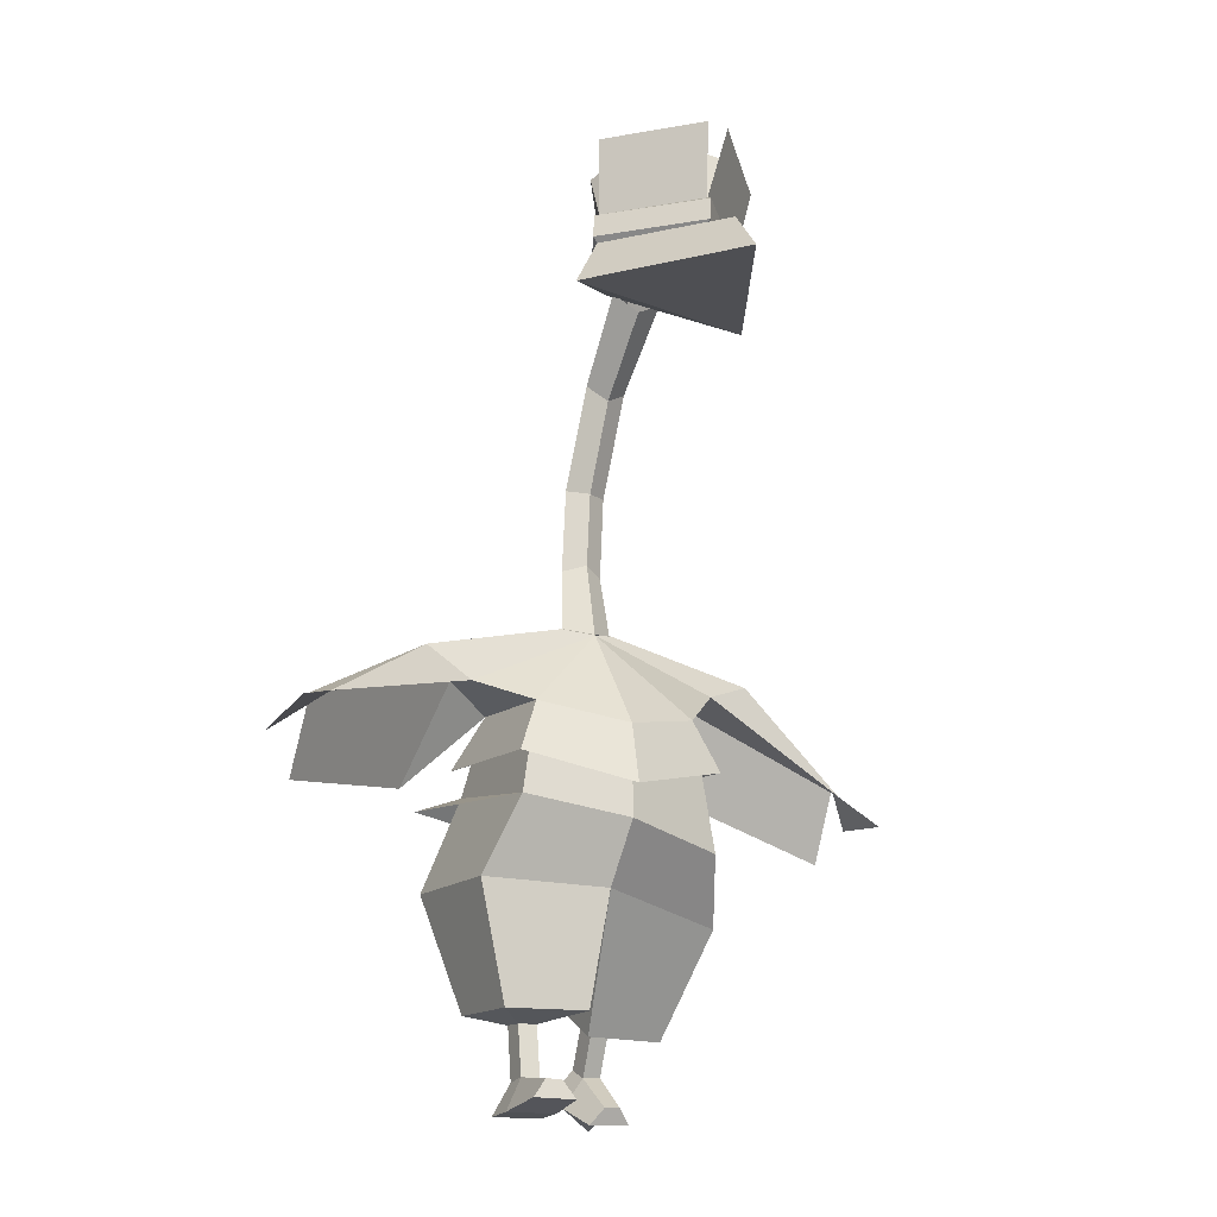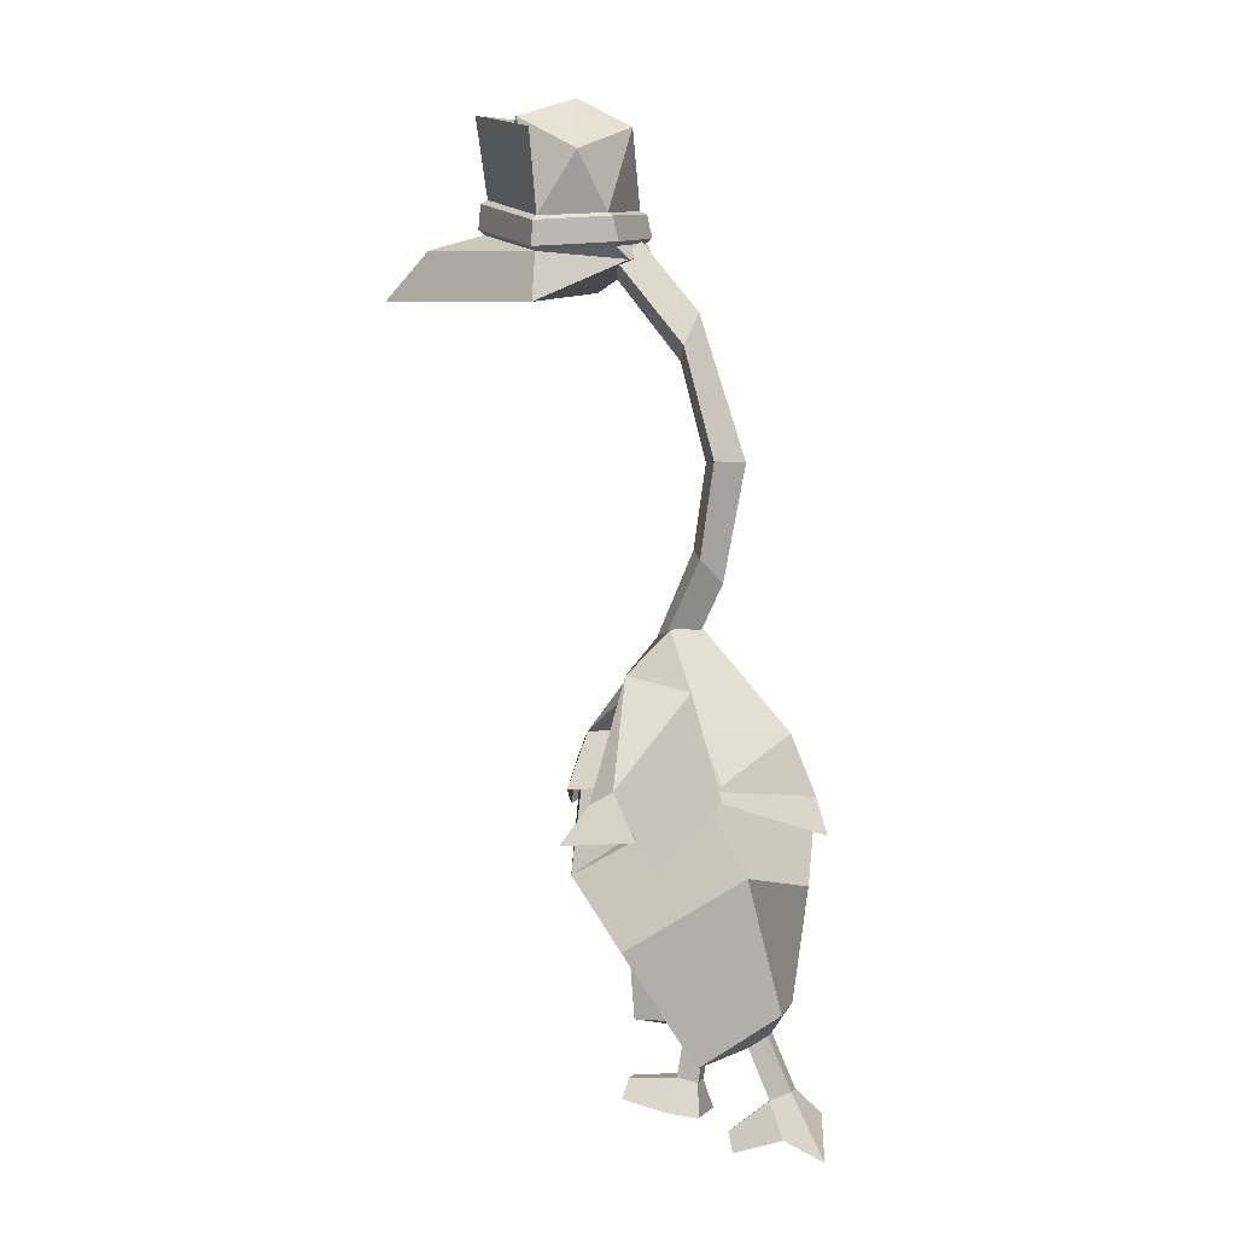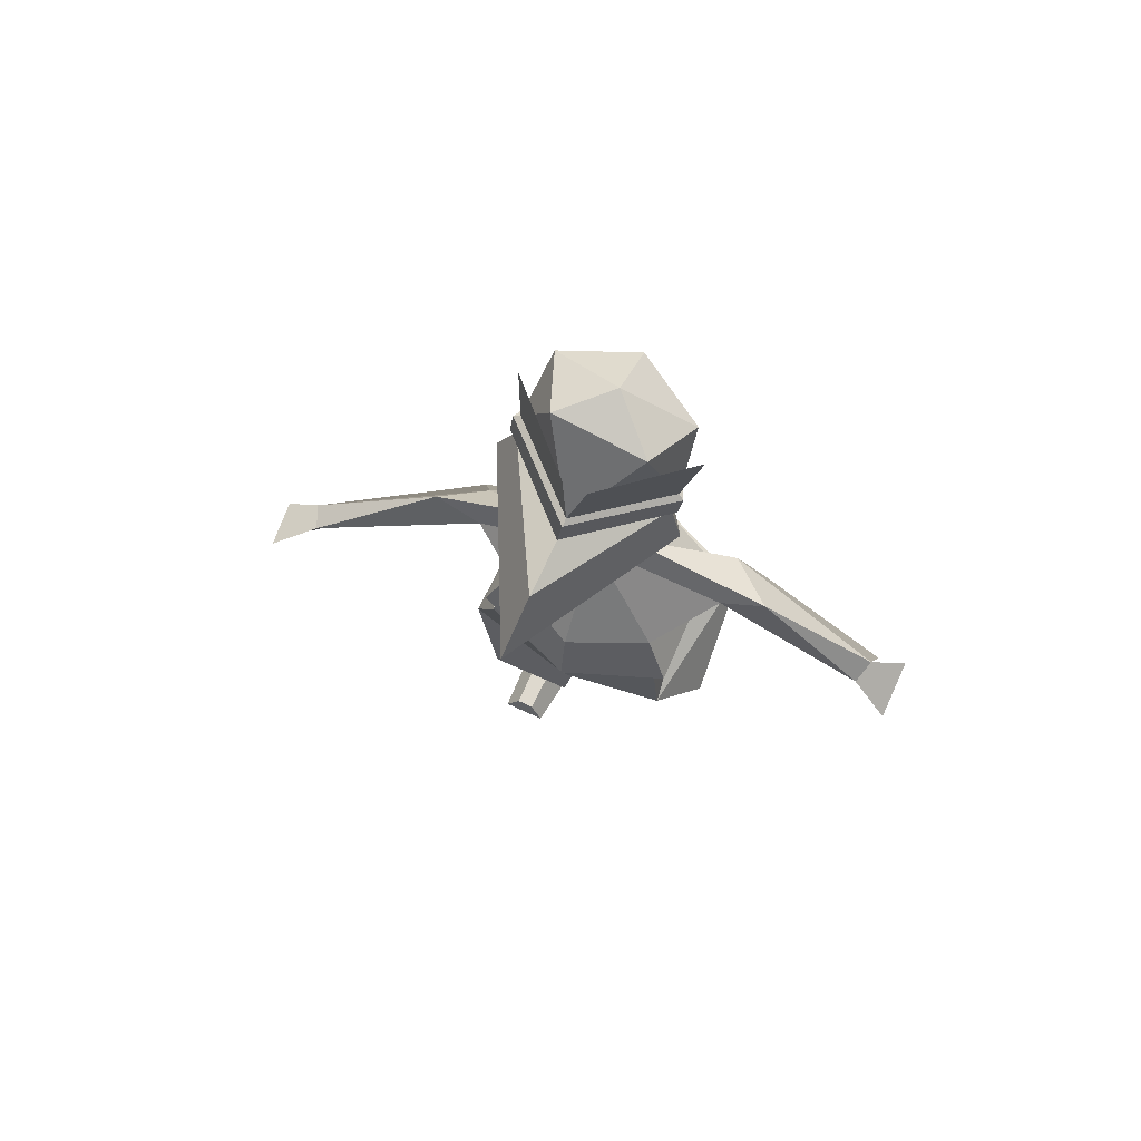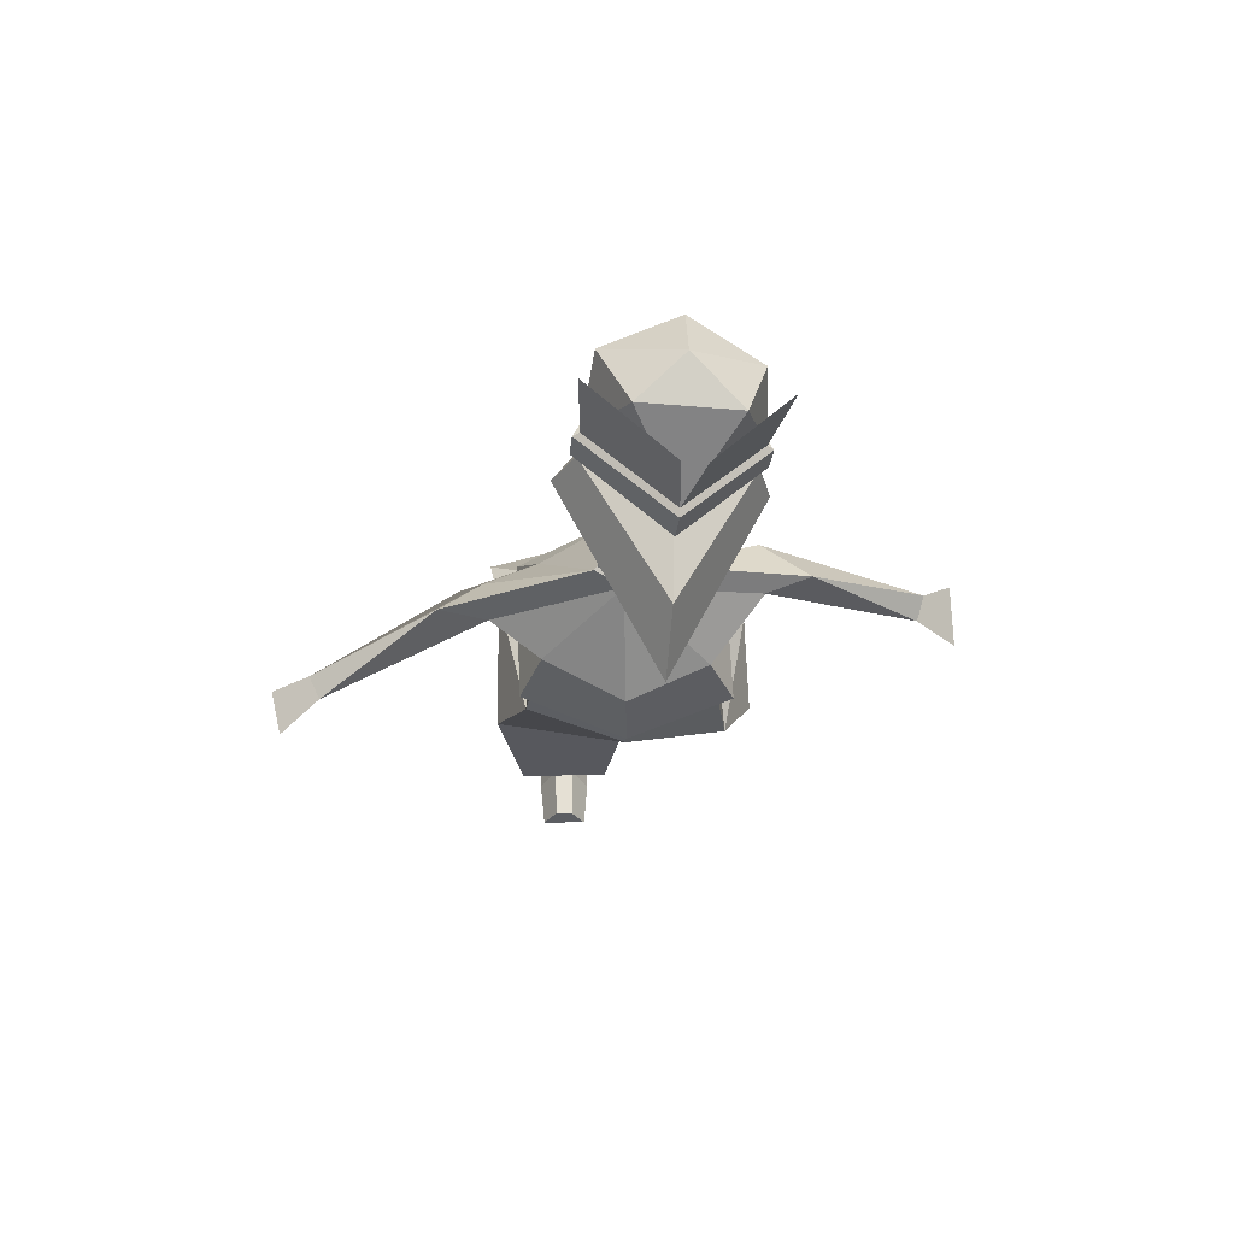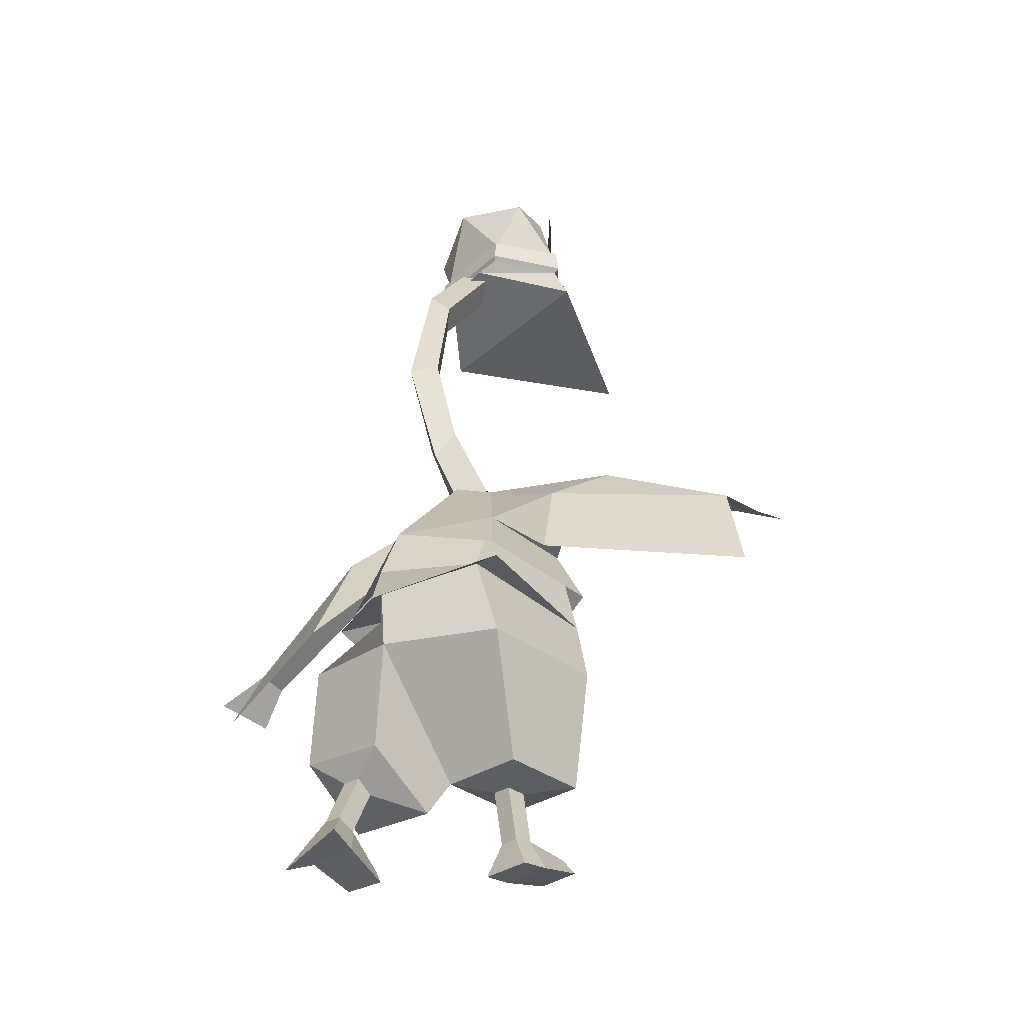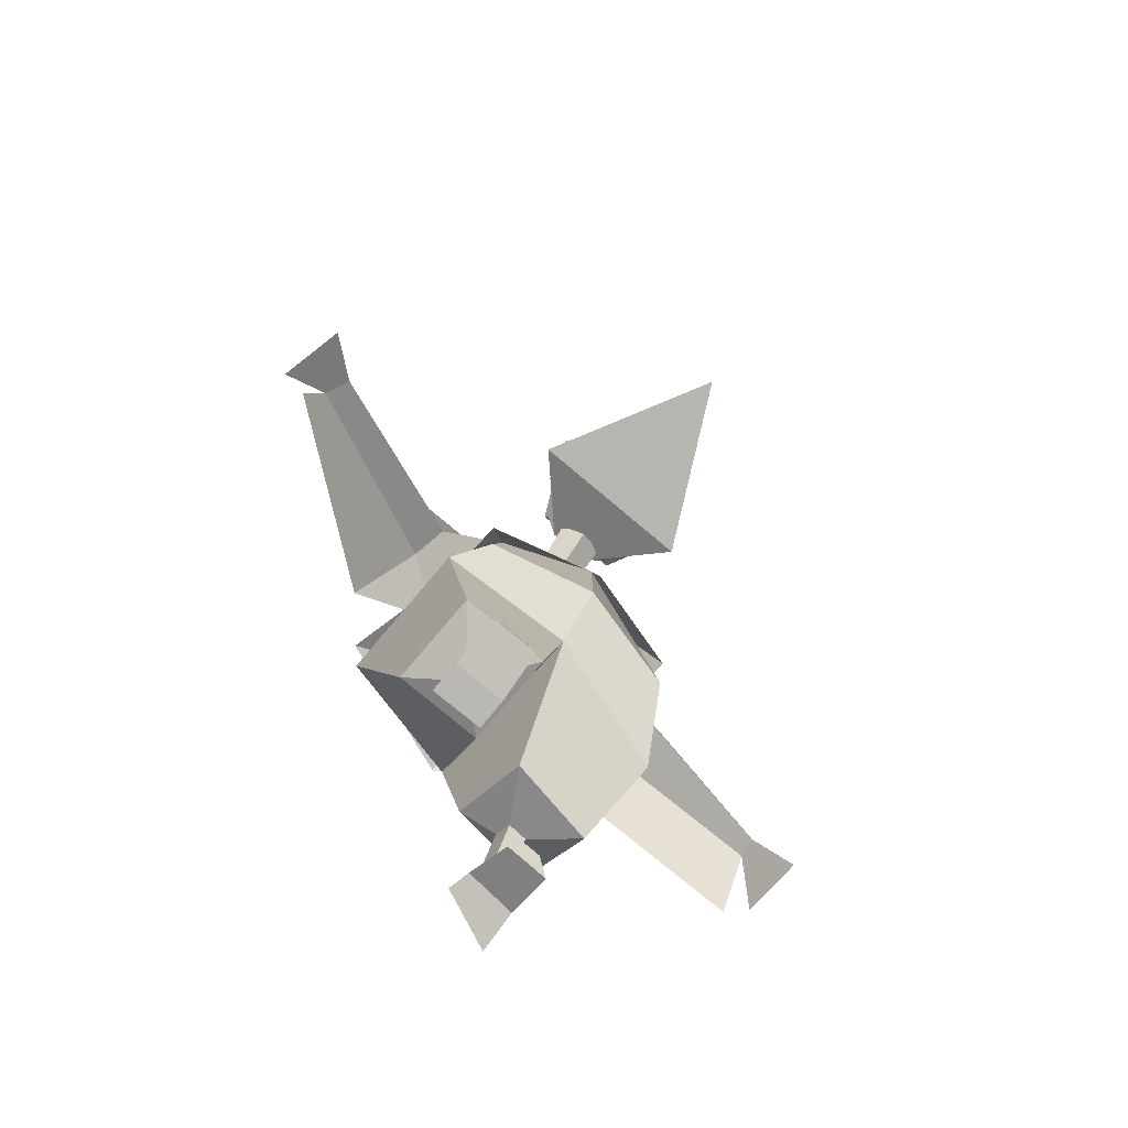
<metadata>
{"format":"obj","ext":"obj","renderer":"f3d","projection":"perspective","resolution":1024,"background":"white","views":[{"elev":-14.5,"azim":-28.7,"up":"+Y"},{"elev":1.6,"azim":106.7,"up":"+Y"},{"elev":66.4,"azim":24.5,"up":"+Y"},{"elev":61.8,"azim":-1.3,"up":"+Y"},{"elev":-32.9,"azim":-137.1,"up":"+Y"},{"elev":-77.2,"azim":-40.6,"up":"+Y"}]}
</metadata>
<code>
o Cube
v -1.647 0.2588 0.8889
v -1.527 0.5577 -1.554
v -2.168 -1.014 0.5379
v -2.153 -1.023 -1.703
v -0.3412 -2.97 0.6356
v -0.3298 -2.975 -0.8866
v -1.783 -2.988 0.6262
v -1.772 -2.993 -0.8964
v -0.8929 -3.145 -0.0518
v -0.8902 -3.146 -0.4104
v -1.215 -3.149 -0.05422
v -1.212 -3.15 -0.4128
v -1.234 -4.033 -0.2544
v -1.235 -3.971 0.09864
v -0.9135 -3.978 0.1017
v -0.9116 -4.041 -0.2514
v -1.509 -4.554 -0.345
v -1.512 -4.498 0.1527
v -0.6608 -4.506 0.1619
v -0.6572 -4.553 -0.3283
v -0.945 -4.045 0.9029
v -1.222 -4.032 0.8992
v -0.7269 -4.339 0.9566
v -1.454 -4.323 0.9497
v -1.376 1.812 -1.017
v -1.345 1.769 0.7362
v -0.4698 3.189 -0.1057
v 0.003332 3.081 0.1593
v -2.233 0.3151 -1.814
v -1.77 0.9606 -1.444
v -1.731 0.9086 0.978
v -2.191 2.099 0.1763
v -2.278 2.201 -0.435
v -2.995 2.58 0.2208
v -5.431 0.1186 0.8249
v -2.769 0.5517 -1.211
v -5.613 1.213 1.73
v -5.826 0.8104 0.7453
v -4.965 1.434 1.214
v -5.138 1.467 0.8088
v 1.695 -0.4608 1.028
v 1.504 0.8443 -0.9137
v 2.205 -1.517 0.09044
v 2.108 -0.3606 -1.802
v 0.3641 -3.232 -0.7269
v 0.2988 -2.458 -2.058
v 1.807 -3.251 -0.9586
v 1.737 -2.407 -2.224
v 0.8897 -3.016 -1.575
v 0.873 -2.817 -1.873
v 1.211 -3.013 -1.591
v 1.195 -2.815 -1.889
v 1.214 -3.635 -2.251
v 1.23 -3.78 -1.924
v 0.9083 -3.792 -1.913
v 0.8921 -3.647 -2.241
v 1.499 -4.593 -2.823
v 1.504 -4.3 -2.201
v 0.653 -4.268 -2.148
v 0.6304 -4.048 -2.586
v 0.9701 -4.294 -1.287
v 1.247 -4.278 -1.294
v 0.7515 -4.571 -1.399
v 1.478 -4.544 -1.423
v 1.357 1.773 -0.863
v 1.395 1.69 0.8596
v 0.4454 3.199 -0.1715
v 2.193 0.7824 -1.246
v 1.737 0.9515 -1.323
v 1.793 0.8423 1.06
v 2.3 2.351 -0.07503
v 2.244 2.349 -0.9847
v 3.059 2.618 -0.2253
v 5.081 -0.08001 -1.273
v 2.623 0.8128 -1.54
v 5.577 0.4429 -0.03968
v 5.576 0.5251 -1.122
v 4.914 0.9392 -0.2614
v 5.033 1.139 -0.6365
v 0 0.66 -2.354
v 0.004611 -1.066 0.6771
v -0.006894 -0.721 -2.237
v 0.009983 -0.06934 1.387
v -0 1.619 -1.958
v 0.006372 1.425 1.367
v -0.0117 3.267 -0.5179
v -0.4182 3.209 -0.1639
v 0 0.06172 -2.536
v 0.01644 0.4494 1.566
v -0.004127 3.093 0.1601
v 0.4128 3.161 -0.112
v 0.0237 3.092 -0.5041
v -0.1371 4.345 -0.7389
v 0.1837 4.423 -0.4645
v 0.5342 4.271 -0.6596
v 0.1796 3.914 -0.9335
v 0.07717 5.839 -1.018
v 0.3734 5.748 -0.7089
v 0.7473 5.758 -0.9366
v 0.4527 5.747 -1.36
v 0.2349 7.587 -0.5835
v 0.5156 7.298 -0.3435
v 0.905 7.506 -0.5021
v 0.6429 8.02 -0.6728
v 0.1888 8.898 0.4332
v 0.5464 8.555 0.6452
v 1.014 8.799 0.534
v 0.6641 9.113 0.232
f 83 1 3 81
f 3 4 8 7
f 4 3 1 2
f 81 3 7 5
f 82 81 5 6
f 9 11 14 15
f 12 11 7 8
f 9 10 6 5
f 11 9 5 7
f 10 12 8 6
f 15 14 22 21
f 11 12 13 14
f 12 10 16 13
f 10 9 15 16
f 20 19 18 17
f 14 13 17 18
f 13 16 20 17
f 16 15 19 20
f 21 22 24 23
f 19 15 21 23
f 14 18 24 22
f 18 19 23 24
f 84 25 27 86
f 2 1 26 25
f 80 2 25 84
f 27 25 33
f 1 2 29
f 85 26 31 89
f 26 25 30 31
f 84 25 30
f 25 33 36
f 27 28 90 87
f 67 86 92 91
f 25 26 32 33
f 34 33 40
f 39 40 38 37
f 40 33 36 35
f 26 28 32
f 33 32 39 40
f 32 34 39
f 34 40 39
f 34 27 33
f 26 85 28
f 1 83 85 26
f 4 82 6 8
f 2 80 82 4
f 2 80 88 29
f 83 81 43 41
f 43 47 48 44
f 44 42 41 43
f 81 45 47 43
f 82 46 45 81
f 49 55 54 51
f 52 48 47 51
f 49 45 46 50
f 51 47 45 49
f 50 46 48 52
f 55 61 62 54
f 51 54 53 52
f 52 53 56 50
f 50 56 55 49
f 60 57 58 59
f 54 58 57 53
f 53 57 60 56
f 56 60 59 55
f 61 63 64 62
f 59 63 61 55
f 54 62 64 58
f 58 64 63 59
f 84 86 67 65
f 42 65 66 41
f 80 84 65 42
f 67 72 65
f 41 68 42
f 85 89 70 66
f 66 70 69 65
f 84 69 65
f 65 75 72
f 34 32 28 27
f 86 27 87 92
f 65 72 71 66
f 73 79 72
f 78 76 77 79
f 79 74 75 72
f 66 71 28
f 72 79 78 71
f 71 78 73
f 73 78 79
f 73 72 67
f 66 28 85
f 41 66 85 83
f 44 48 46 82
f 42 44 82 80
f 42 68 88 80
f 28 71 73 67
f 28 67 91 90
f 87 90 94 93
f 92 87 93 96
f 91 92 96 95
f 90 91 95 94
f 95 96 100 99
f 94 95 99 98
f 93 94 98 97
f 96 93 97 100
f 98 99 103 102
f 97 98 102 101
f 100 97 101 104
f 99 100 104 103
f 104 101 105 108
f 103 104 108 107
f 102 103 107 106
f 101 102 106 105
o Icosphere
v 1.814 8.888 1.552
v 1.89 9.407 1.504
v 1.364 9.481 0.5495
v 1.545 10.96 1.939
v 1.875 10.38 0.8734
v 1.306 8.98 0.4424
v 1.372 9.04 0.3784
v 1.982 9.333 1.539
v 1.422 9.424 0.459
v 1.923 8.949 1.577
v 1.039 8.806 0.3147
v 1.99 8.117 1.545
v 2.237 10.68 1.508
v 1.014 11.09 2.785
v -0.6931 9.224 1.501
v -0.6335 9.747 1.457
v -0.06962 9.667 0.4636
v 0.04877 11.16 1.902
v -0.4129 10.67 0.7462
v -0.1071 9.18 0.357
v -0.1564 9.254 0.2947
v -0.741 9.699 1.49
v -0.1275 9.628 0.3684
v -0.7825 9.312 1.525
v 0.1839 8.942 0.1958
v -1.054 8.524 1.461
v -0.6398 11.07 1.463
v 0.6401 11.14 2.783
v 0.6609 9.837 2.712
v 0.5873 9.305 2.791
v 0.7877 10.83 0.3347
v 0.7966 11.31 1.223
v 0.6528 9.785 2.831
v 0.5985 9.393 2.887
v 0.5514 9.101 3.736
v 0.4398 8.334 4.503
f 111 110 116 117
f 110 111 113
f 137 110 112
f 110 113 112
f 117 116 118 115
f 138 109 118 142
f 109 114 115 118
f 114 109 119
f 144 134 120
f 119 109 120
f 109 143 144 120
f 116 141 142 118
f 112 113 140
f 113 139 140
f 111 139 113
f 109 138 143
f 110 137 141 116
f 110 137 122 121
f 125 131 130 124
f 111 117 131 125
f 124 127 125
f 137 126 124
f 124 126 127
f 137 112 126
f 112 140 126
f 117 115 129 131
f 131 129 132 130
f 138 142 132 123
f 123 132 129 128
f 128 133 123
f 114 119 133 128
f 133 134 123
f 123 134 144 143
f 130 132 142 141
f 126 140 127
f 127 140 139
f 125 127 139
f 125 139 111
f 123 143 138
f 124 130 141 137
f 124 135 136 137
f 128 129 115 114
f 120 134 133 119
o BezierCircle
v -26.68 10.65 -1.547
v -26.44 10.57 -5.097
v -25.73 10.33 -8.502
v -24.59 9.941 -11.73
v -23.04 9.419 -14.75
v -21.13 8.772 -17.54
v -18.88 8.011 -20.05
v -16.32 7.146 -22.26
v -13.49 6.188 -24.14
v -10.41 5.149 -25.66
v -7.121 4.037 -26.78
v -3.654 2.866 -27.48
v -0.03948 1.644 -27.72
v 3.575 0.4225 -27.48
v 7.042 -0.7492 -26.78
v 10.33 -1.86 -25.66
v 13.41 -2.9 -24.14
v 16.24 -3.858 -22.26
v 18.8 -4.723 -20.05
v 21.05 -5.484 -17.54
v 22.97 -6.131 -14.75
v 24.51 -6.653 -11.73
v 25.65 -7.039 -8.502
v 26.36 -7.279 -5.097
v 26.6 -7.361 -1.547
v 26.36 -7.279 2.004
v 25.65 -7.039 5.409
v 24.51 -6.653 8.638
v 22.97 -6.131 11.66
v 21.05 -5.484 14.44
v 18.8 -4.723 16.96
v 16.24 -3.858 19.17
v 13.41 -2.9 21.05
v 10.33 -1.86 22.57
v 7.042 -0.7492 23.69
v 3.575 0.4225 24.38
v -0.03948 1.644 24.62
v -3.654 2.866 24.38
v -7.121 4.037 23.69
v -10.41 5.149 22.57
v -13.49 6.188 21.05
v -16.32 7.146 19.17
v -18.88 8.011 16.96
v -21.13 8.772 14.44
v -23.04 9.419 11.66
v -24.59 9.941 8.638
v -25.73 10.33 5.409
v -26.44 10.57 2.004
l 145 146
l 146 147
l 147 148
l 148 149
l 149 150
l 150 151
l 151 152
l 152 153
l 153 154
l 154 155
l 155 156
l 156 157
l 157 158
l 158 159
l 159 160
l 160 161
l 161 162
l 162 163
l 163 164
l 164 165
l 165 166
l 166 167
l 167 168
l 168 169
l 169 170
l 170 171
l 171 172
l 172 173
l 173 174
l 174 175
l 175 176
l 176 177
l 177 178
l 178 179
l 179 180
l 180 181
l 181 182
l 182 183
l 183 184
l 184 185
l 185 186
l 186 187
l 187 188
l 188 189
l 189 190
l 190 191
l 191 192
l 192 145

</code>
